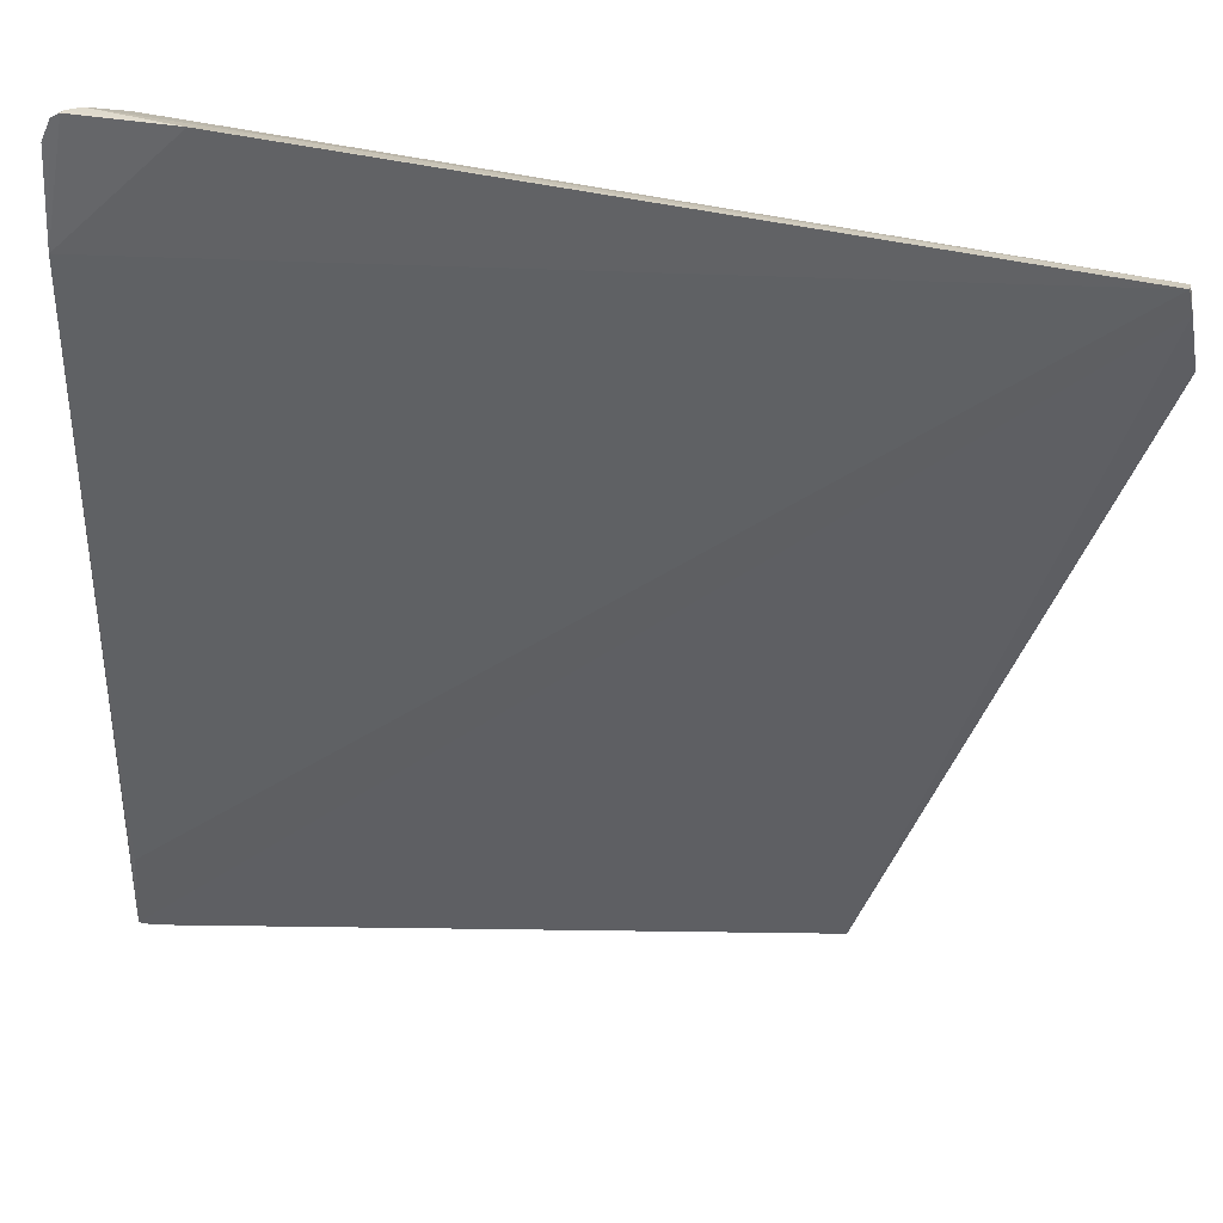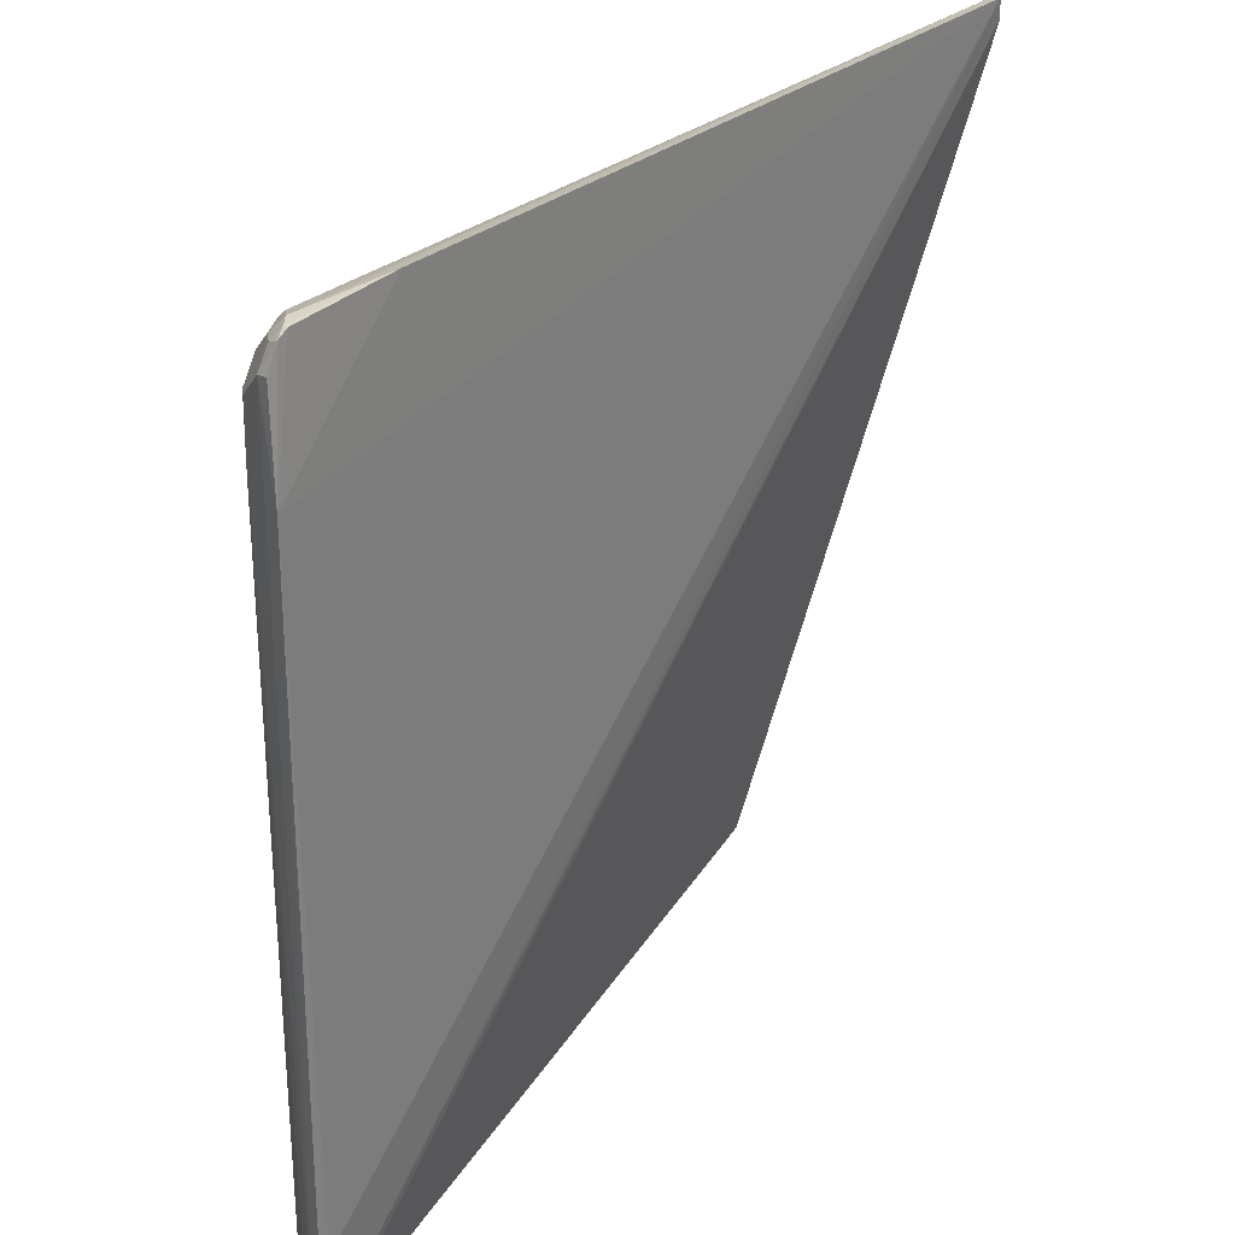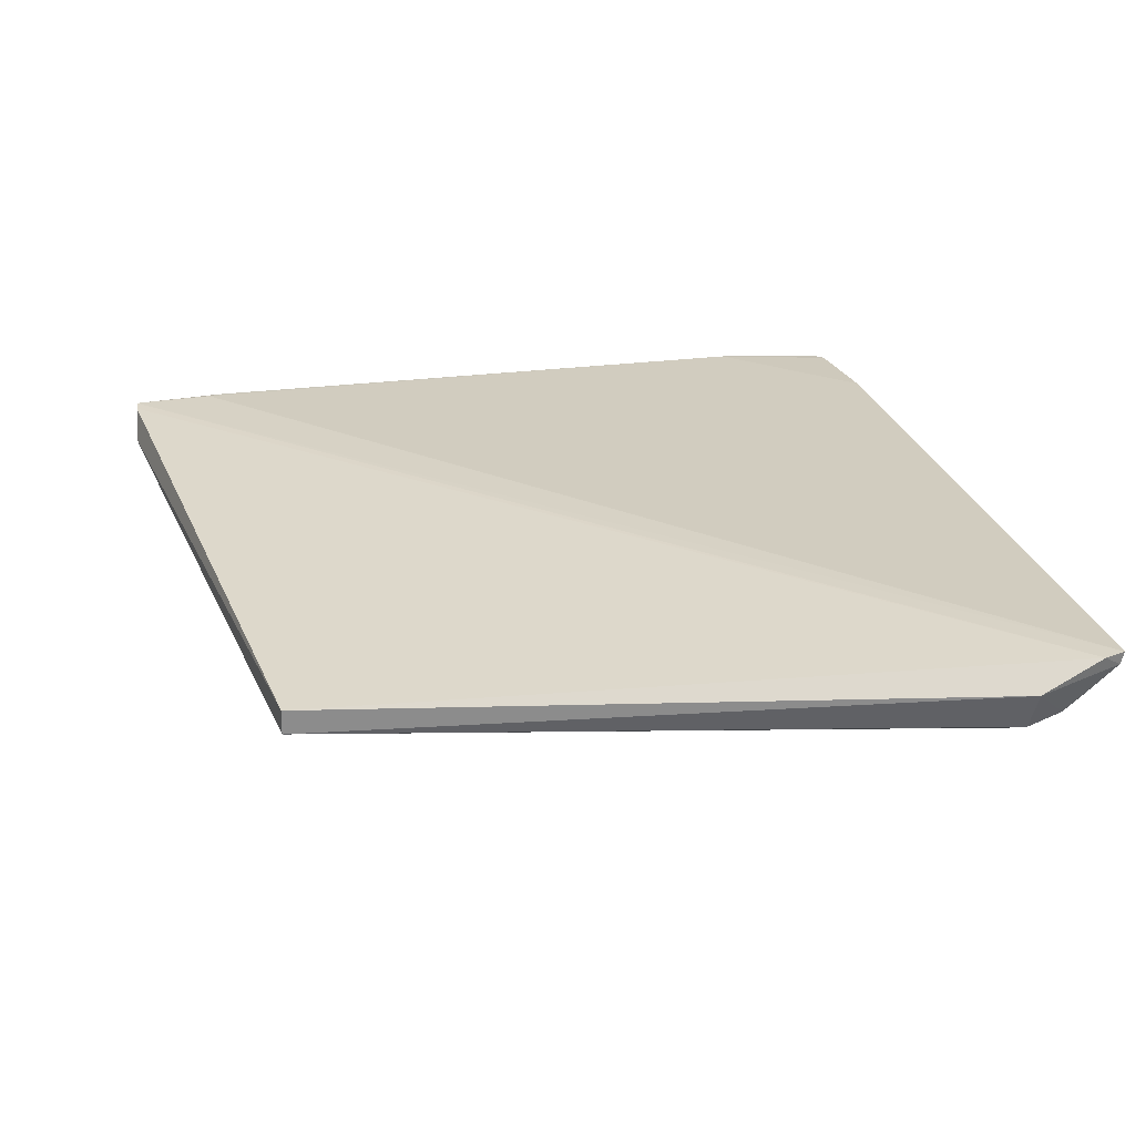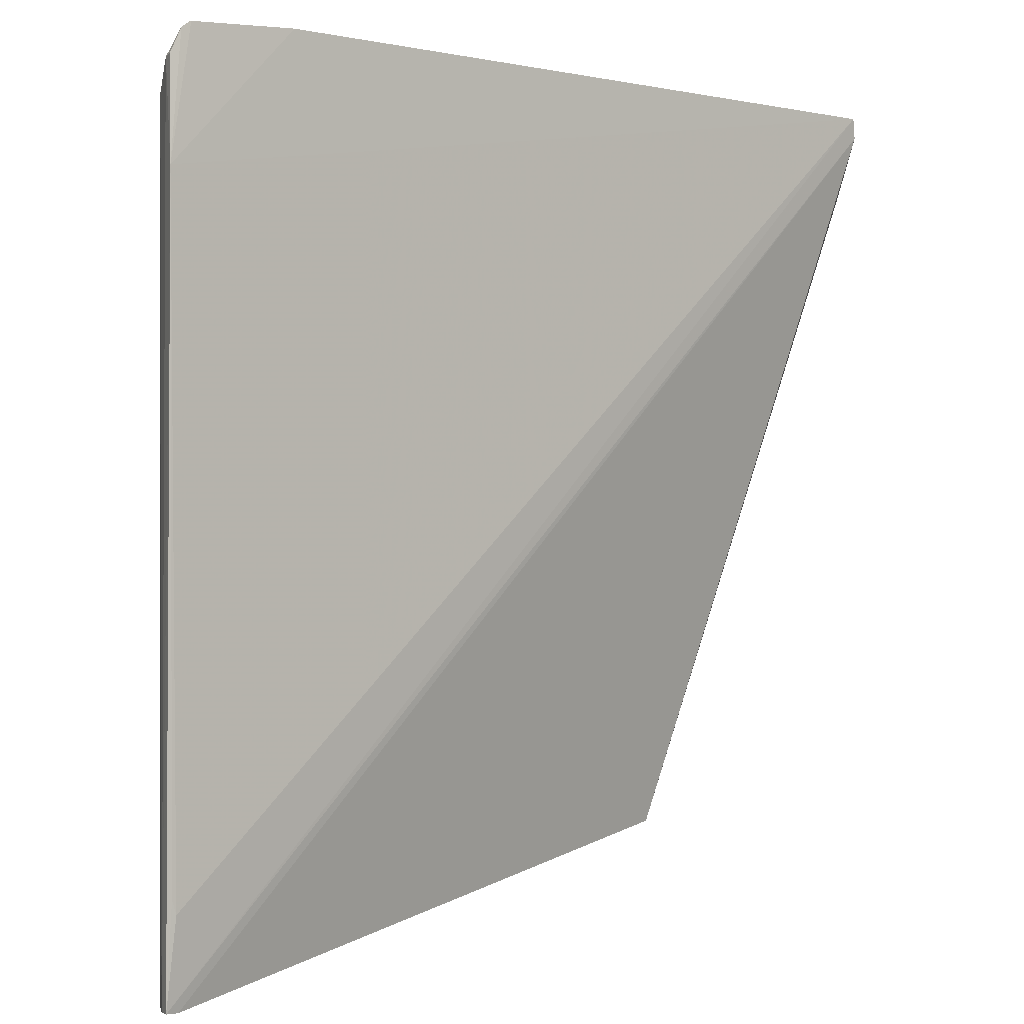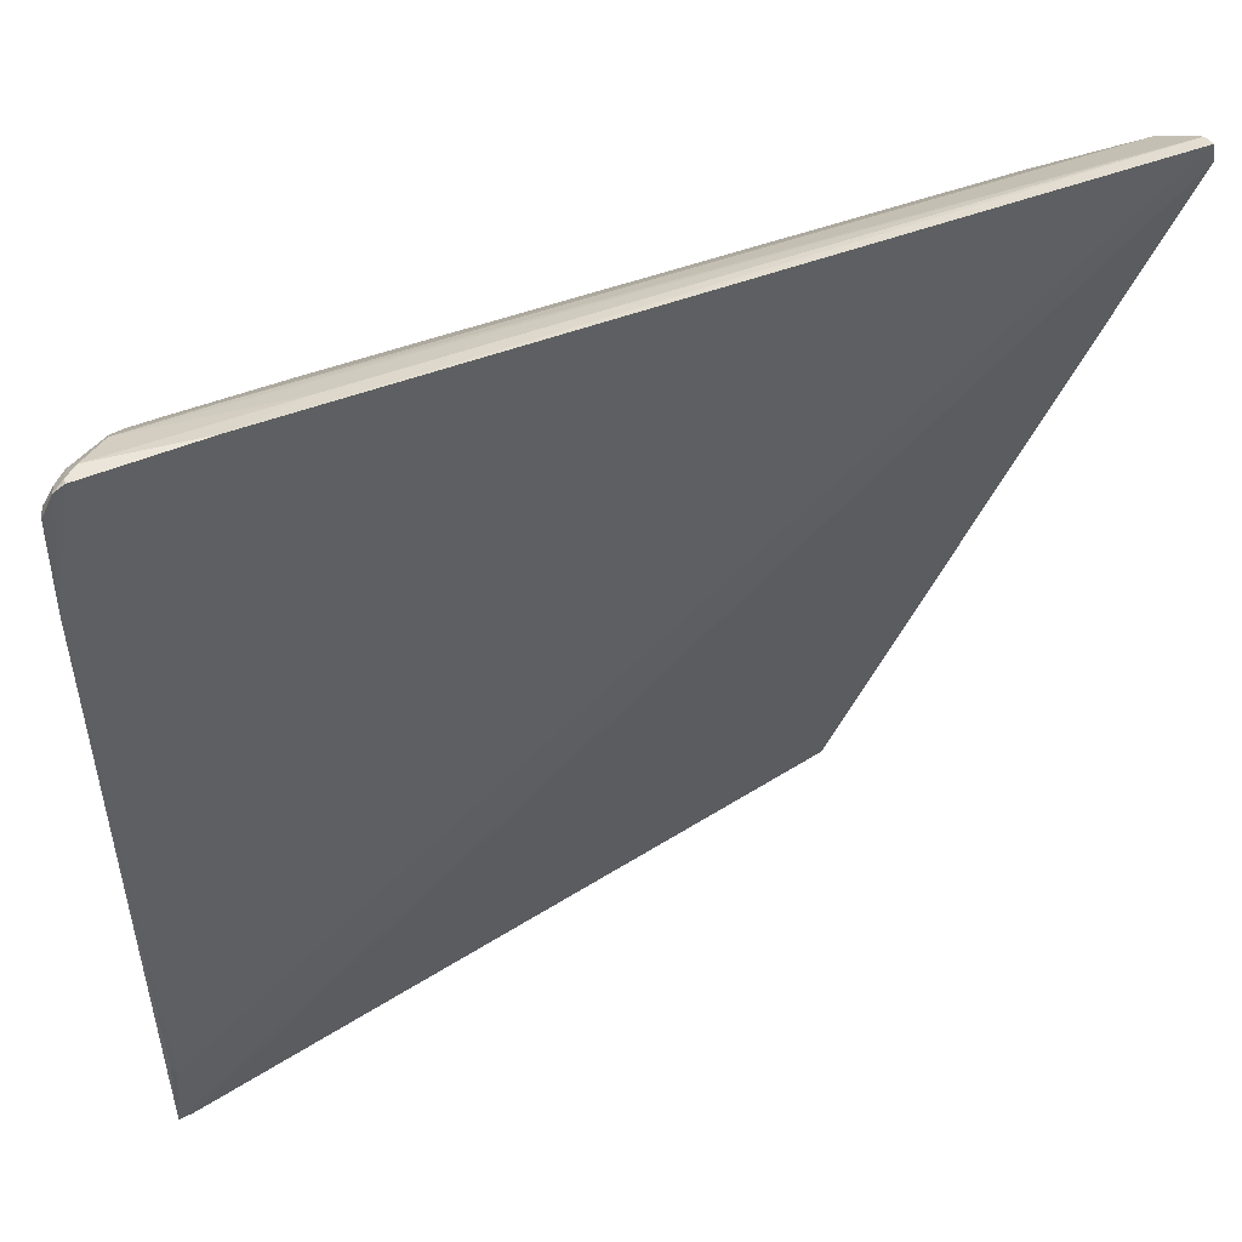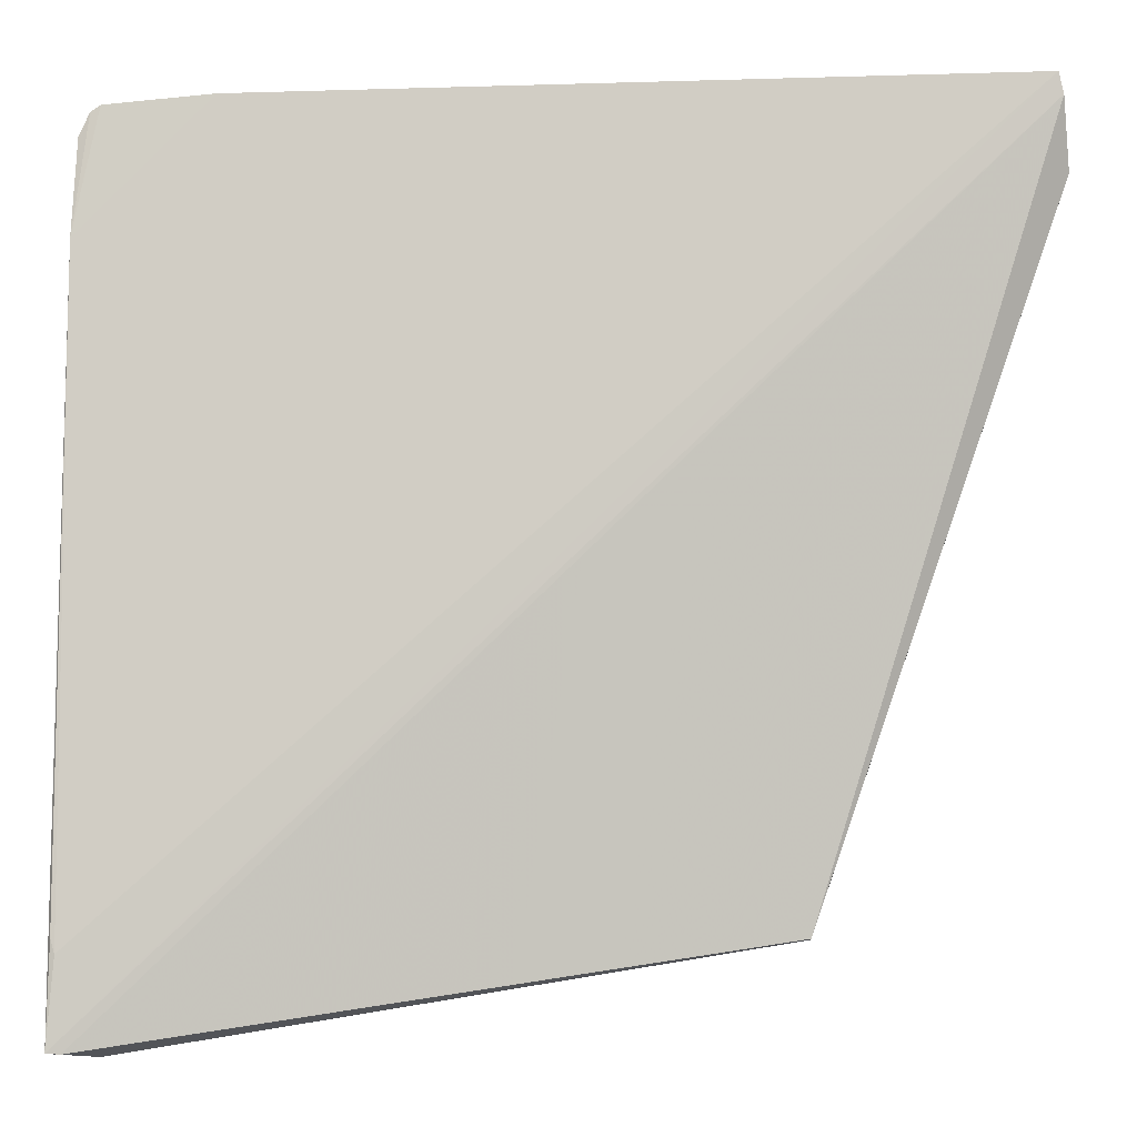
<metadata>
{"format":"obj","ext":"obj","renderer":"f3d","projection":"perspective","resolution":1024,"background":"white","views":[{"elev":37.1,"azim":17.3,"up":"+Y"},{"elev":29.5,"azim":-52.4,"up":"+Y"},{"elev":24.7,"azim":77.5,"up":"+Z"},{"elev":0.4,"azim":-42.0,"up":"+Y"},{"elev":51.9,"azim":-22.8,"up":"+Y"},{"elev":-9.0,"azim":4.7,"up":"+Y"}]}
</metadata>
<code>
v 0.0949 0.1045 0.03222
v 0.09711 0.08558 0.02518
v 0.0591 0.07658 0.003976
v -0.06761 0.07313 0.002495
v -0.1057 -0.08846 0.02939
v -0.09037 0.09864 0.0181
v 0.09311 0.09259 0.01855
v 0.04359 -0.0662 0.01126
v 0.03065 0.07675 0.001787
v -0.09979 0.1037 0.02965
v -0.09226 -0.07576 0.01154
v 0.09477 0.1037 0.02935
v 0.09589 0.0998 0.03178
v 0.04357 -0.06627 0.005412
v -0.08139 0.09243 0.01202
v 0.07228 0.0893 0.01185
v -0.104 -0.06933 0.03051
v -0.1008 0.09076 0.02052
v -0.07546 0.1052 0.03046
v -0.1026 -0.08869 0.02901
v 0.09394 0.08465 0.01634
v 0.02569 -0.02252 0.001895
v -0.06131 0.07589 0.002211
v 0.08163 0.08404 0.01095
v -0.05638 0.09192 0.01169
v 0.09112 0.0982 0.02108
v -0.1052 0.07538 0.03042
v -0.09859 0.1009 0.02422
v -0.08997 0.08684 0.01212
v -0.1023 -0.08858 0.02227
v -0.09085 0.101 0.02064
v -0.09643 -0.08929 0.02207
v -0.05883 -0.07444 0.0008327
v -0.07807 0.08677 0.008614
v 0.08142 0.0868 0.01195
v 0.09009 0.08715 0.01504
v 0.09038 0.08421 0.0143
v 0.06101 0.06815 0.004868
v -0.08717 0.09575 0.01511
v -0.105 -0.06621 0.03044
v -0.1046 -0.0887 0.0262
v -0.1044 0.09726 0.02929
v -0.09577 0.09569 0.01867
v -0.07554 0.05834 0.0015
v -0.09225 0.07841 0.01171
v -0.09816 -0.07608 0.01686
v -0.05971 0.104 0.0271
v -0.09698 0.1038 0.02657
v -0.07259 0.1005 0.02003
v 0.0228 -0.02528 0.001828
v -0.09487 -0.08876 0.0208
v -0.0868 -0.07538 0.008349
v 0.08471 0.09231 0.01536
v -0.08703 0.08974 0.01205
v -0.1036 0.09673 0.02652
v -0.1005 0.07891 0.0199
v -0.102 0.1024 0.02949
v -0.09555 0.08718 0.0152
v -0.08375 0.08385 0.008847
v -0.09961 0.1038 0.02854
v -0.07518 -0.05893 0.001318
v -0.1012 0.1012 0.0269
v -0.09844 0.09015 0.01804
v -0.07313 0.06748 0.002584
f 12 2 7
f 13 8 2
f 13 1 5
f 13 12 1
f 13 2 12
f 14 2 8
f 16 3 9
f 17 5 1
f 19 1 12
f 20 13 5
f 20 8 13
f 21 7 2
f 21 2 14
f 22 9 3
f 22 3 14
f 25 16 9
f 25 9 15
f 26 12 7
f 26 16 25
f 27 19 10
f 27 17 1
f 27 1 19
f 31 6 28
f 32 14 8
f 32 8 20
f 34 15 9
f 34 9 23
f 34 23 4
f 35 24 3
f 35 3 16
f 36 7 21
f 36 24 35
f 37 21 14
f 37 14 24
f 37 36 21
f 37 24 36
f 38 24 14
f 38 14 3
f 38 3 24
f 39 25 15
f 40 27 5
f 40 5 17
f 40 17 27
f 41 5 27
f 41 30 32
f 41 32 20
f 41 20 5
f 43 28 6
f 43 18 28
f 43 6 39
f 44 4 23
f 44 23 9
f 44 9 33
f 45 44 11
f 46 11 30
f 46 45 11
f 47 19 12
f 47 12 31
f 48 47 31
f 48 19 47
f 48 31 28
f 49 6 31
f 49 39 6
f 49 26 25
f 49 25 39
f 49 31 12
f 49 12 26
f 50 22 14
f 50 14 33
f 50 33 9
f 50 9 22
f 51 33 14
f 51 14 32
f 51 32 30
f 51 30 33
f 52 33 30
f 52 30 11
f 53 35 16
f 53 16 26
f 53 26 7
f 53 36 35
f 53 7 36
f 54 43 39
f 54 29 43
f 54 39 15
f 54 15 34
f 55 41 27
f 55 18 41
f 55 27 42
f 55 28 18
f 56 41 18
f 56 30 41
f 56 46 30
f 56 45 46
f 57 42 27
f 57 27 10
f 57 55 42
f 58 43 29
f 58 29 45
f 59 34 4
f 59 54 34
f 59 29 54
f 59 45 29
f 59 44 45
f 60 10 19
f 60 19 48
f 60 57 10
f 60 48 28
f 61 44 33
f 61 33 52
f 61 52 11
f 61 11 44
f 62 28 55
f 62 55 57
f 62 60 28
f 62 57 60
f 63 18 43
f 63 43 58
f 63 56 18
f 63 58 45
f 63 45 56
f 64 59 4
f 64 4 44
f 64 44 59

</code>
